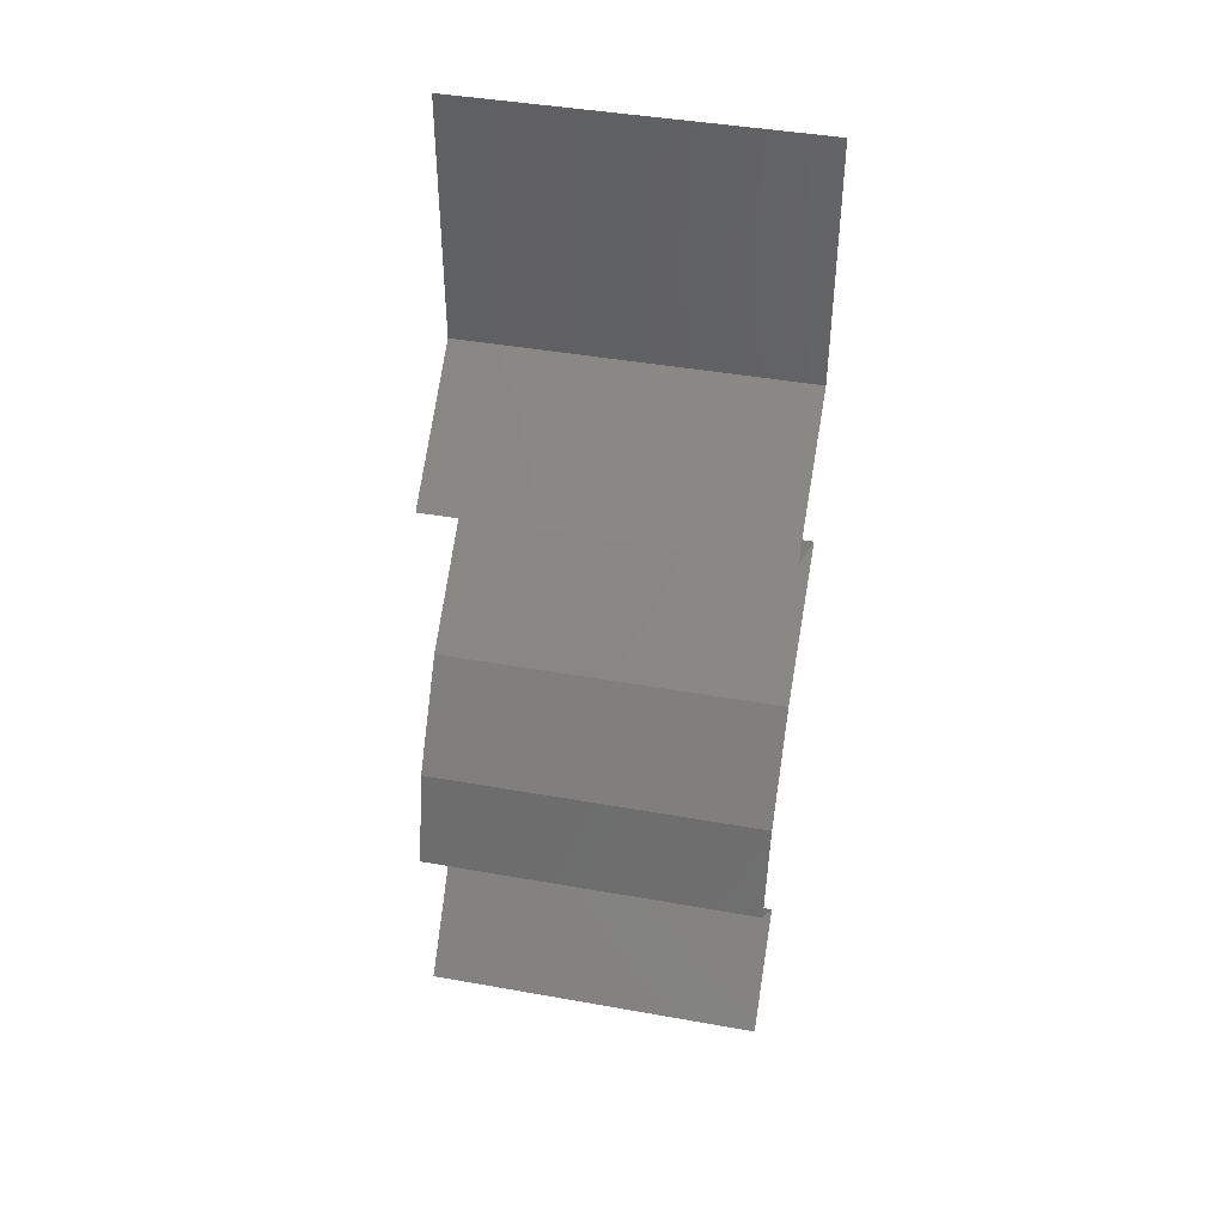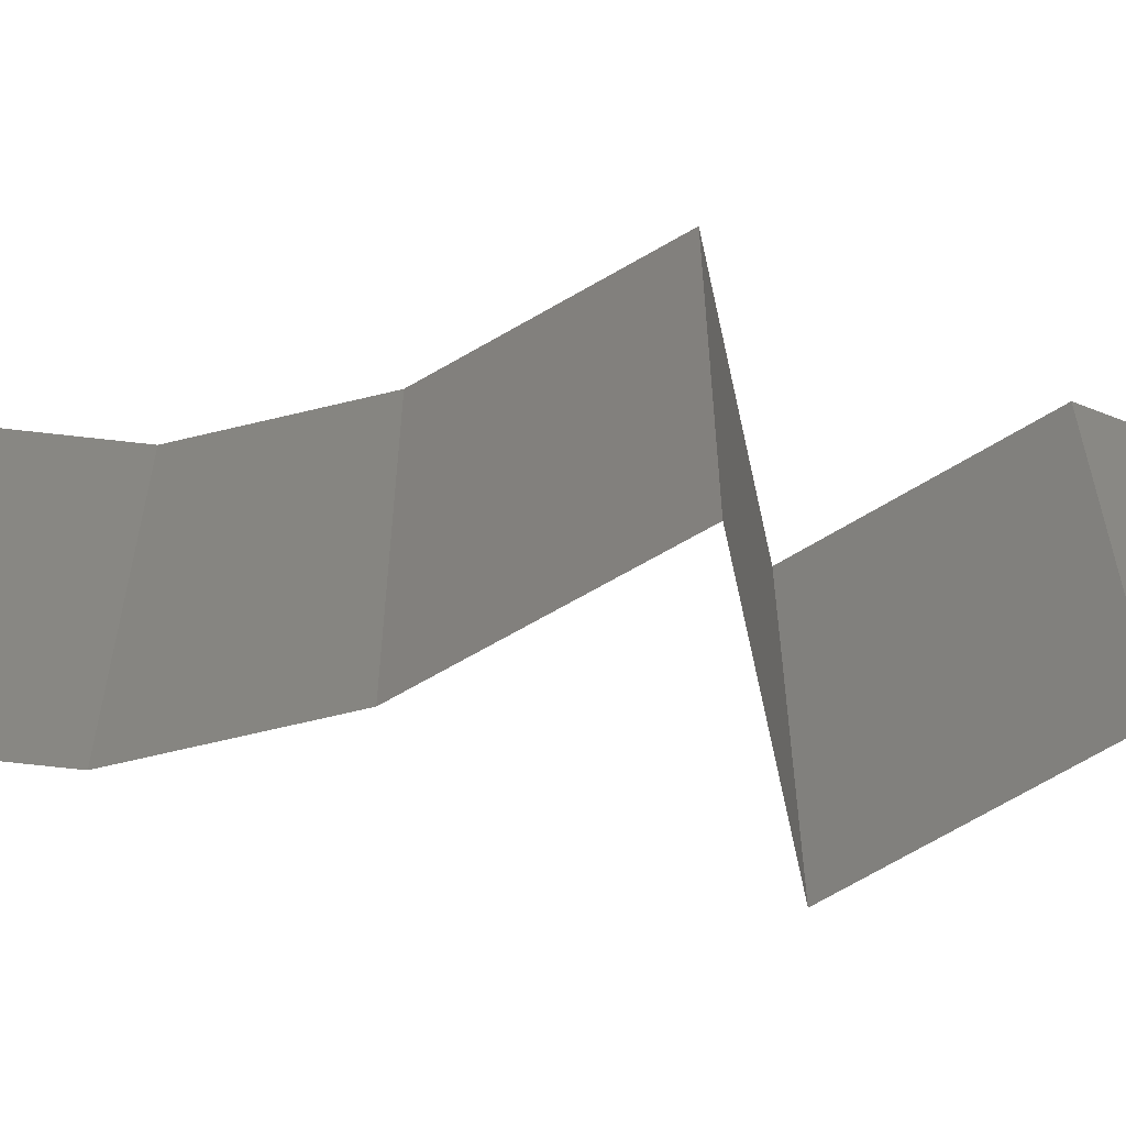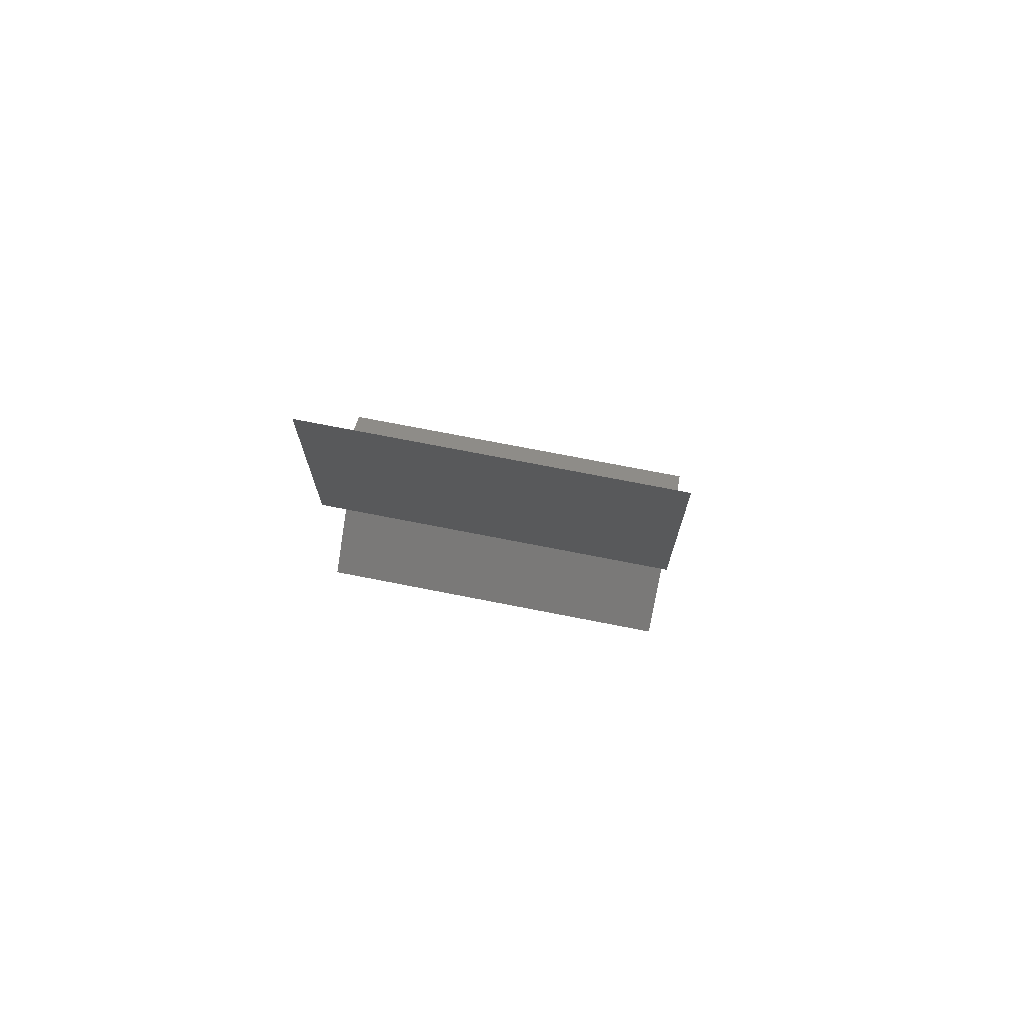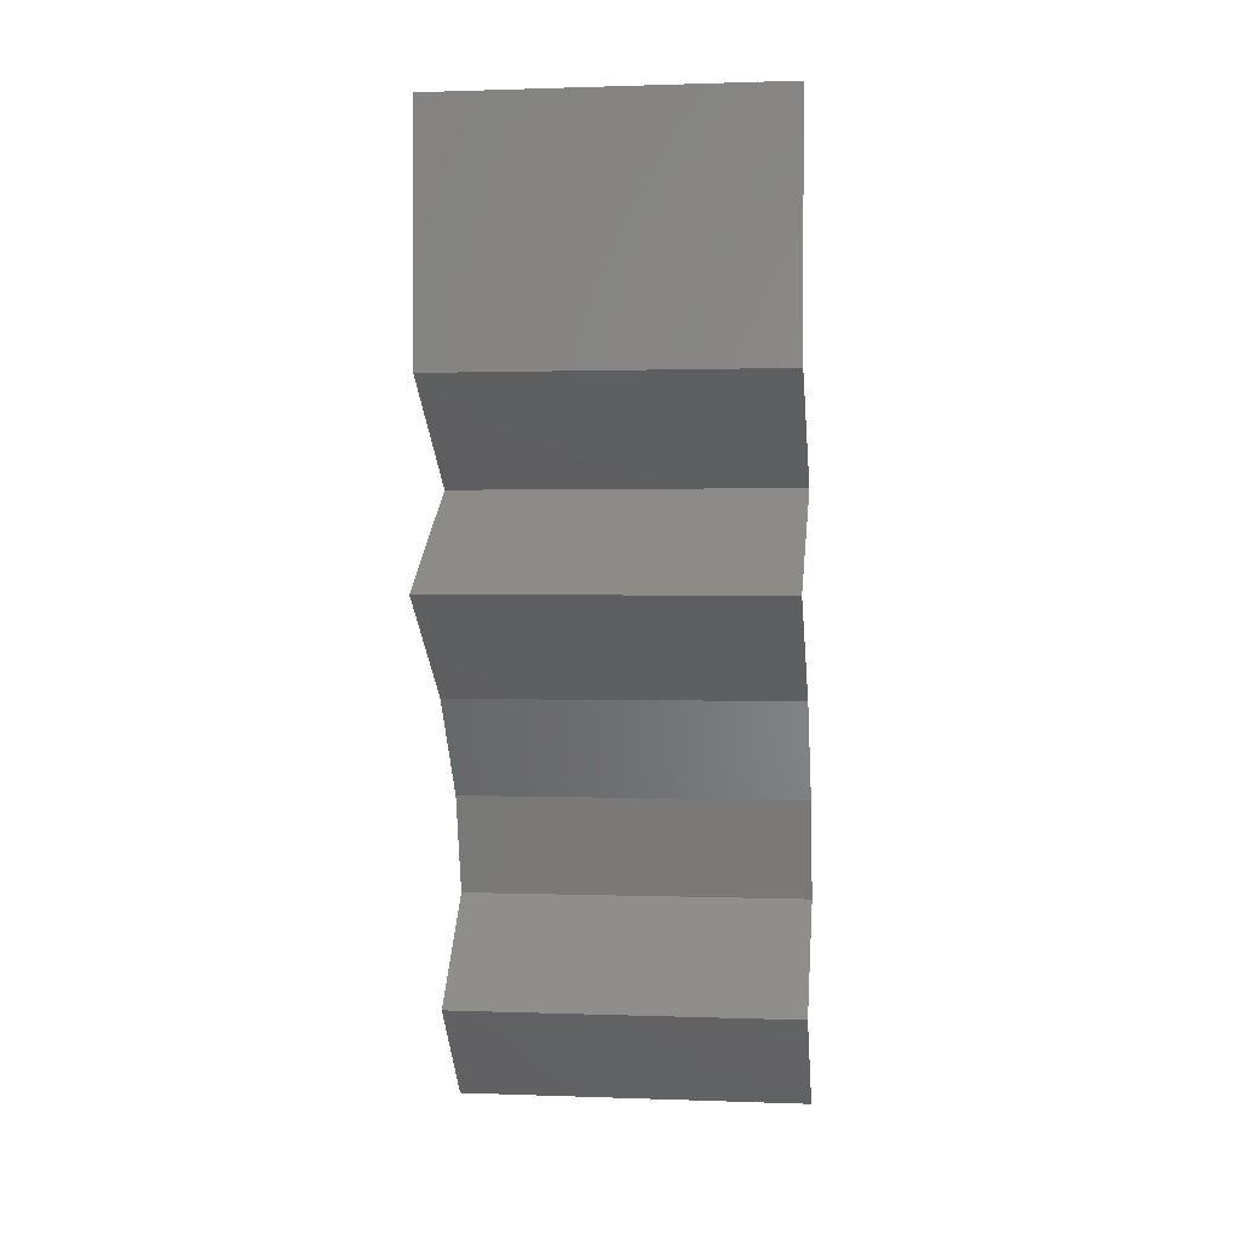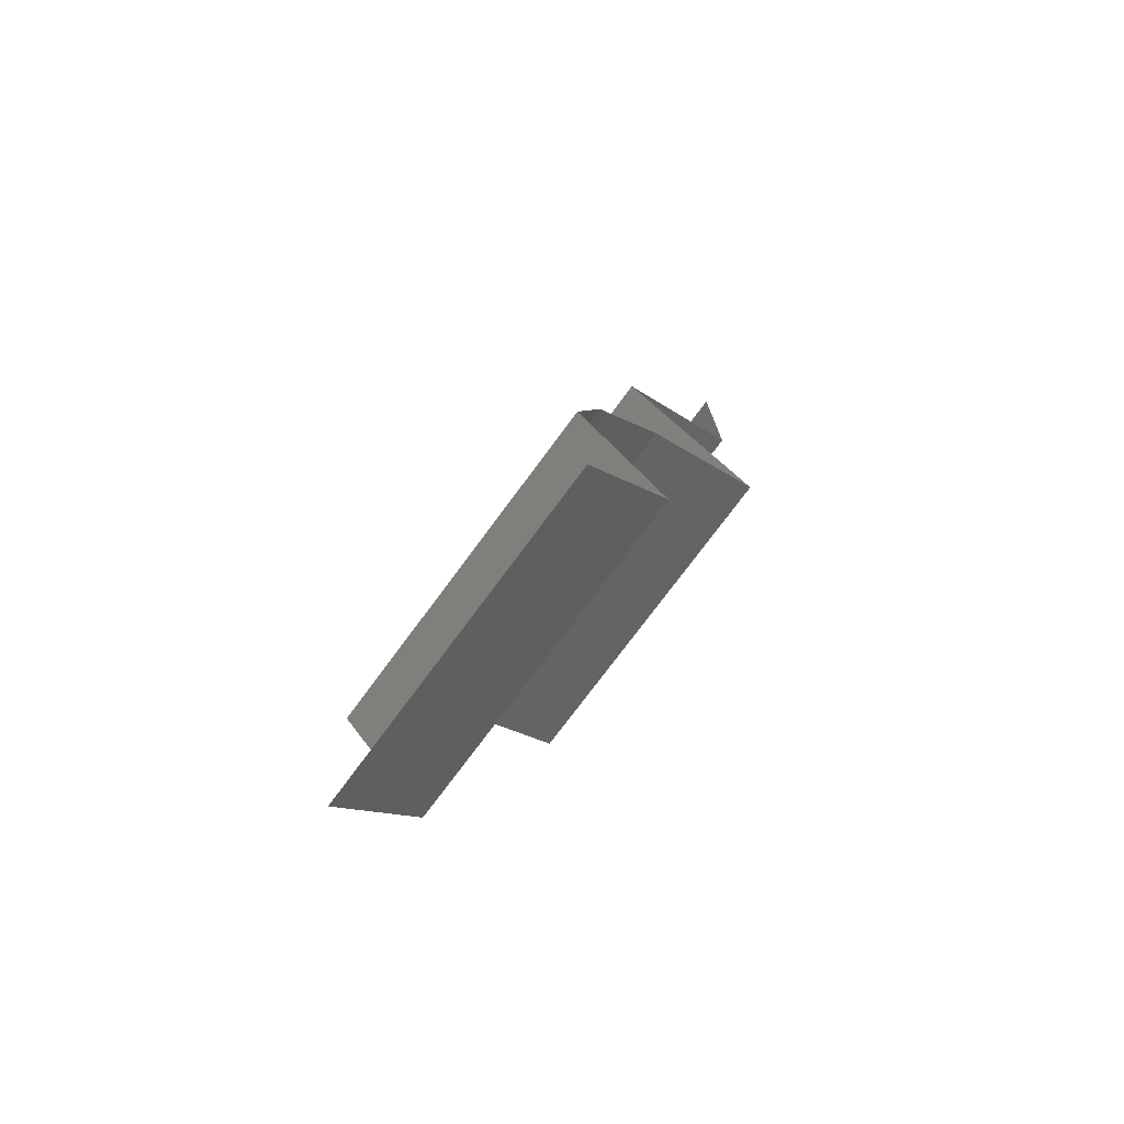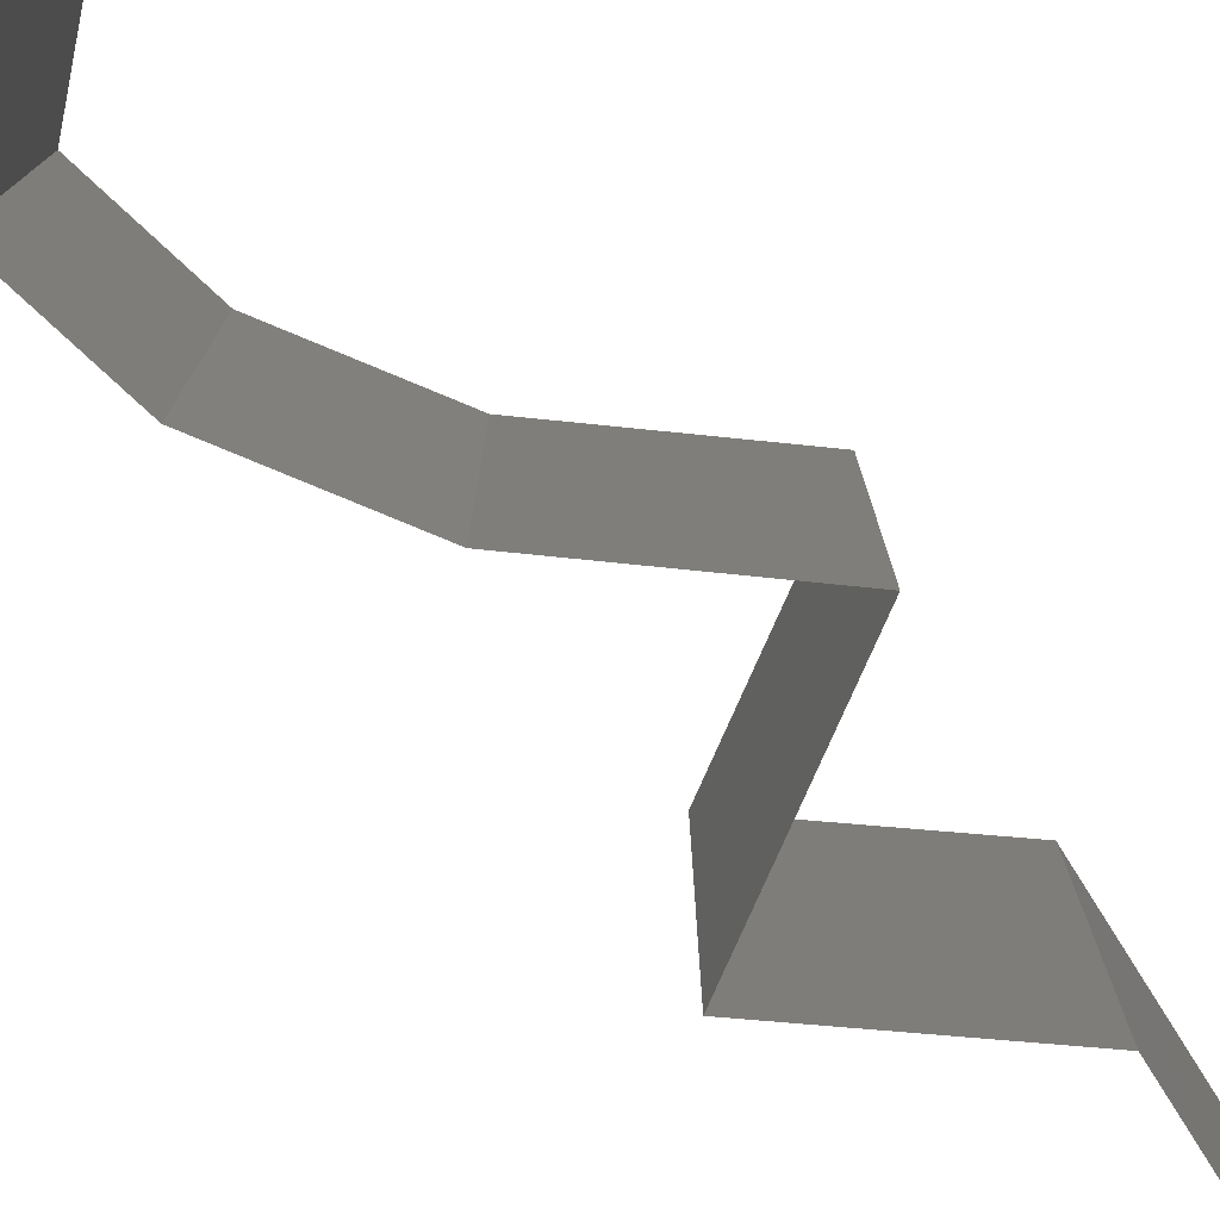
<metadata>
{"format":"stl","ext":"stl","renderer":"f3d","projection":"perspective","resolution":1024,"background":"white","views":[{"elev":43.2,"azim":-78.1,"up":"+Y"},{"elev":-66.1,"azim":68.4,"up":"+Z"},{"elev":73.0,"azim":101.1,"up":"+Y"},{"elev":1.1,"azim":97.5,"up":"+Y"},{"elev":-75.2,"azim":-36.5,"up":"+Y"},{"elev":-79.5,"azim":32.2,"up":"+Z"}]}
</metadata>
<code>
# stl→obj: 46 verts, 68 faces
v 0.04 0.06 0
v 0.04 0.05267 0.007541
v 0.04 0.05282 0
v 0.04 0.04564 0
v 0.04 0.04564 0.01
v 0.04 0.06 0.01
v 0.04 0.06 0.02
v 0.04 0.05497 0.01473
v 0.04 0.05003 0.01461
v 0.04 0.04564 0.02
v 0.04 0.05282 0.02
v 0.03621 0.04279 0.015
v 0.03242 0.03993 0
v 0.03621 0.04279 0.005
v 0.03242 0.03993 0.01
v 0.03242 0.03993 0.02
v 0.03668 0.03708 0.005
v 0.04094 0.03423 0
v 0.04094 0.03423 0.02
v 0.03668 0.03708 0.015
v 0.04094 0.03423 0.01
v 0.03361 0.02852 0
v 0.03728 0.03138 0.005
v 0.03361 0.02852 0.01
v 0.03728 0.03138 0.015
v 0.03361 0.02852 0.02
v 0.03159 0.02567 0.005
v 0.02957 0.02282 0
v 0.02957 0.02282 0.02
v 0.03159 0.02567 0.015
v 0.02957 0.02282 0.01
v 0.02805 0.01711 0.01
v 0.02881 0.01997 0.005
v 0.02805 0.01711 0.02
v 0.02881 0.01997 0.015
v 0.02805 0.01711 0
v 0.0307 0.01426 0.015
v 0.03336 0.01141 0
v 0.0307 0.01426 0.005
v 0.03336 0.01141 0.01
v 0.03336 0.01141 0.02
v 0.03092 0.008557 0.015
v 0.02849 0.005705 0
v 0.03092 0.008557 0.005
v 0.02849 0.005705 0.01
v 0.02849 0.005705 0.02
f 1 2 3
f 3 2 4
f 4 2 5
f 6 2 1
f 7 8 6
f 5 9 10
f 11 8 7
f 10 9 11
f 8 9 2
f 11 9 8
f 8 2 6
f 2 9 5
f 10 12 5
f 13 14 15
f 5 14 4
f 15 12 16
f 15 14 5
f 5 12 15
f 4 14 13
f 16 12 10
f 13 17 18
f 19 20 16
f 18 17 21
f 16 20 15
f 21 17 20
f 20 17 15
f 15 17 13
f 21 20 19
f 22 23 24
f 19 25 21
f 24 25 26
f 21 23 18
f 24 23 21
f 21 25 24
f 18 23 22
f 26 25 19
f 22 27 28
f 29 30 26
f 24 30 31
f 31 27 24
f 24 27 22
f 26 30 24
f 28 27 31
f 31 30 29
f 32 33 31
f 34 35 29
f 28 33 36
f 31 35 32
f 31 33 28
f 29 35 31
f 36 33 32
f 32 35 34
f 34 37 32
f 38 39 40
f 32 39 36
f 40 37 41
f 40 39 32
f 32 37 40
f 36 39 38
f 41 37 34
f 41 42 40
f 43 44 45
f 40 44 38
f 45 42 46
f 45 44 40
f 40 42 45
f 38 44 43
f 46 42 41

</code>
